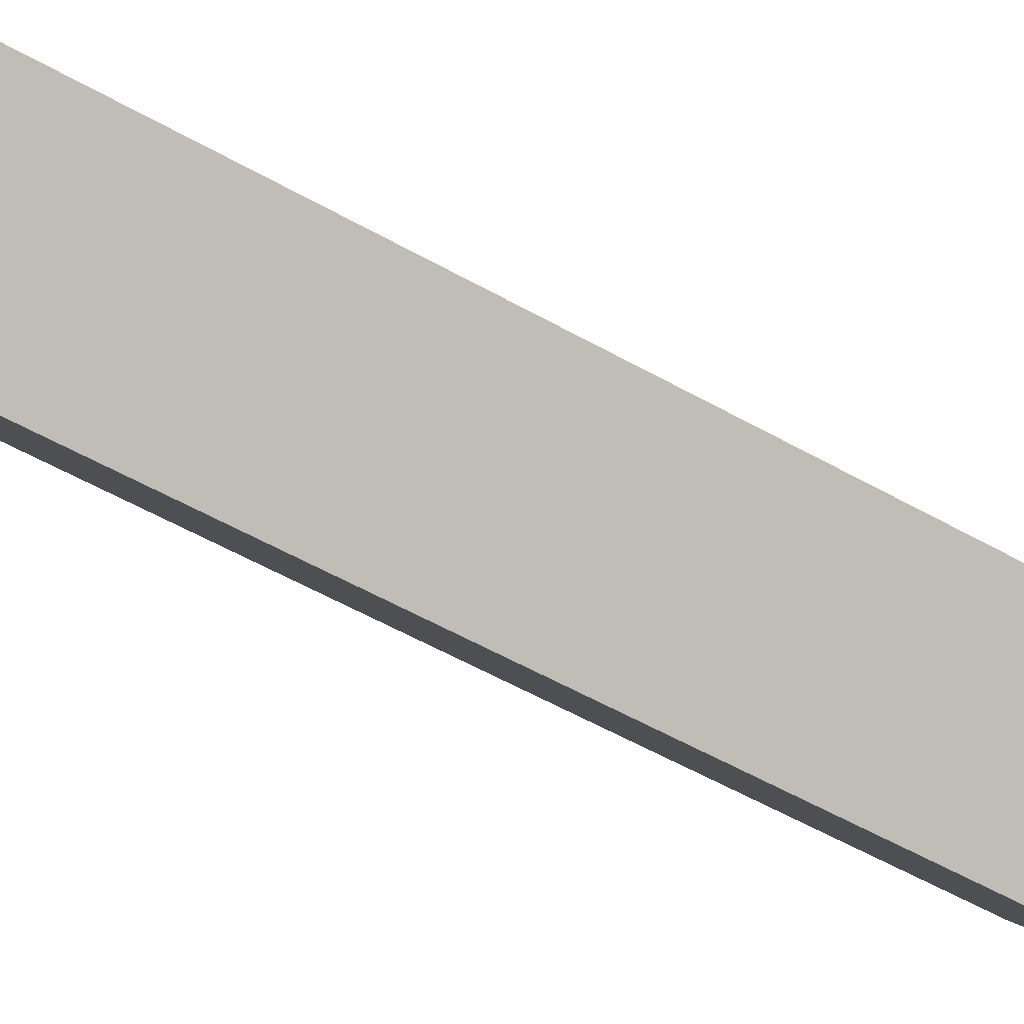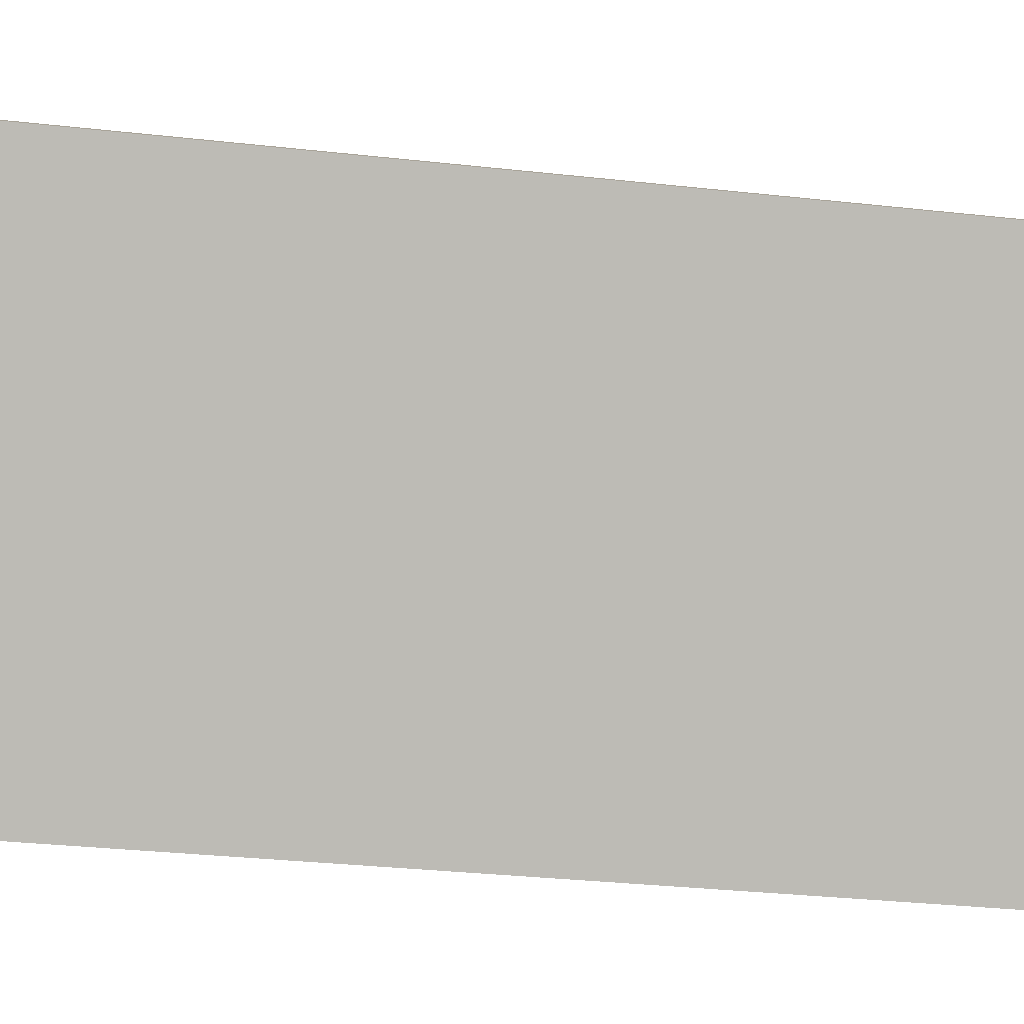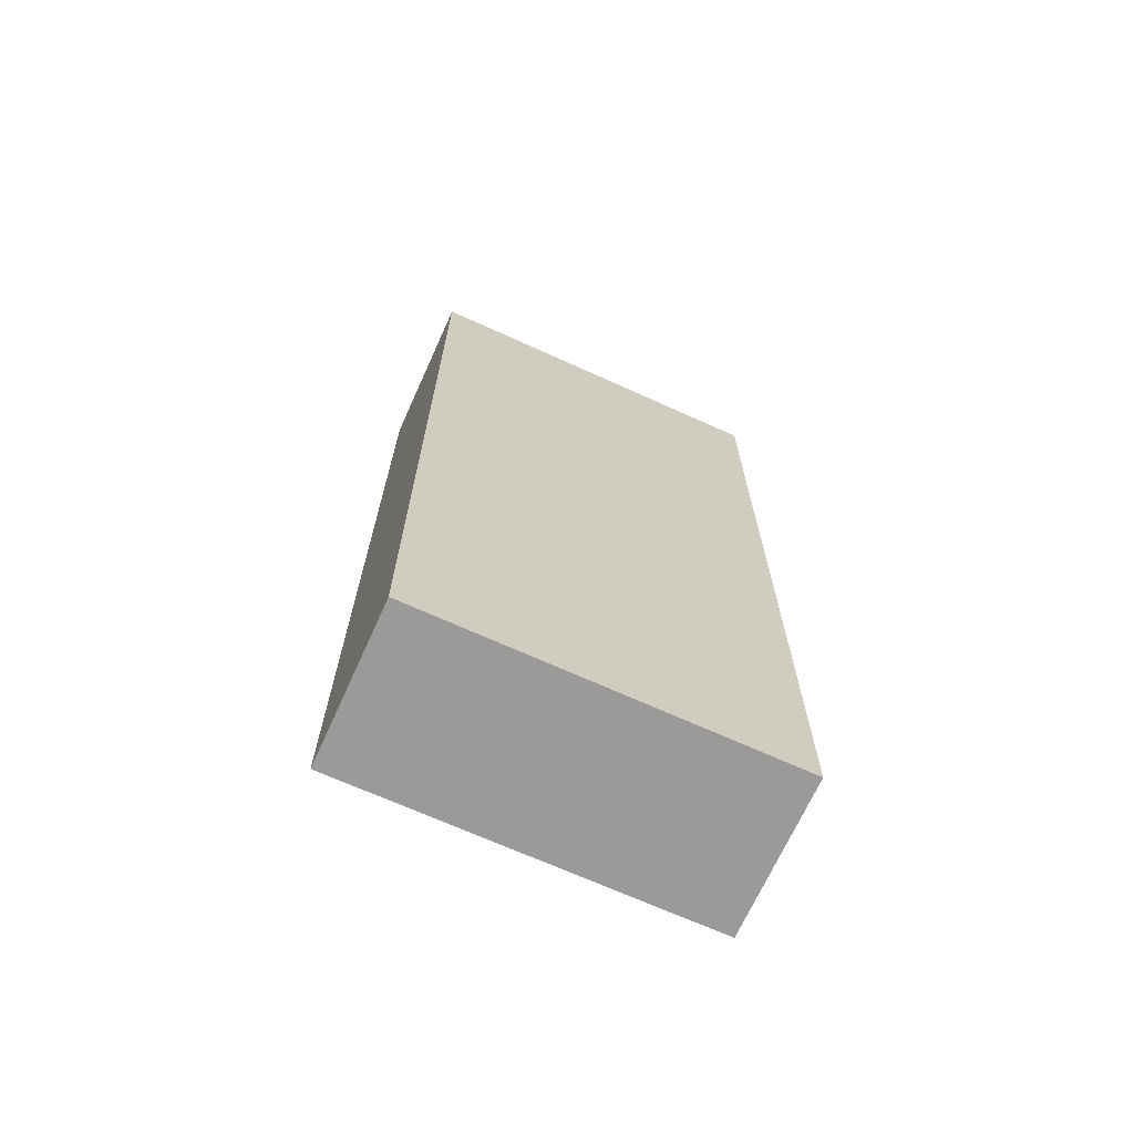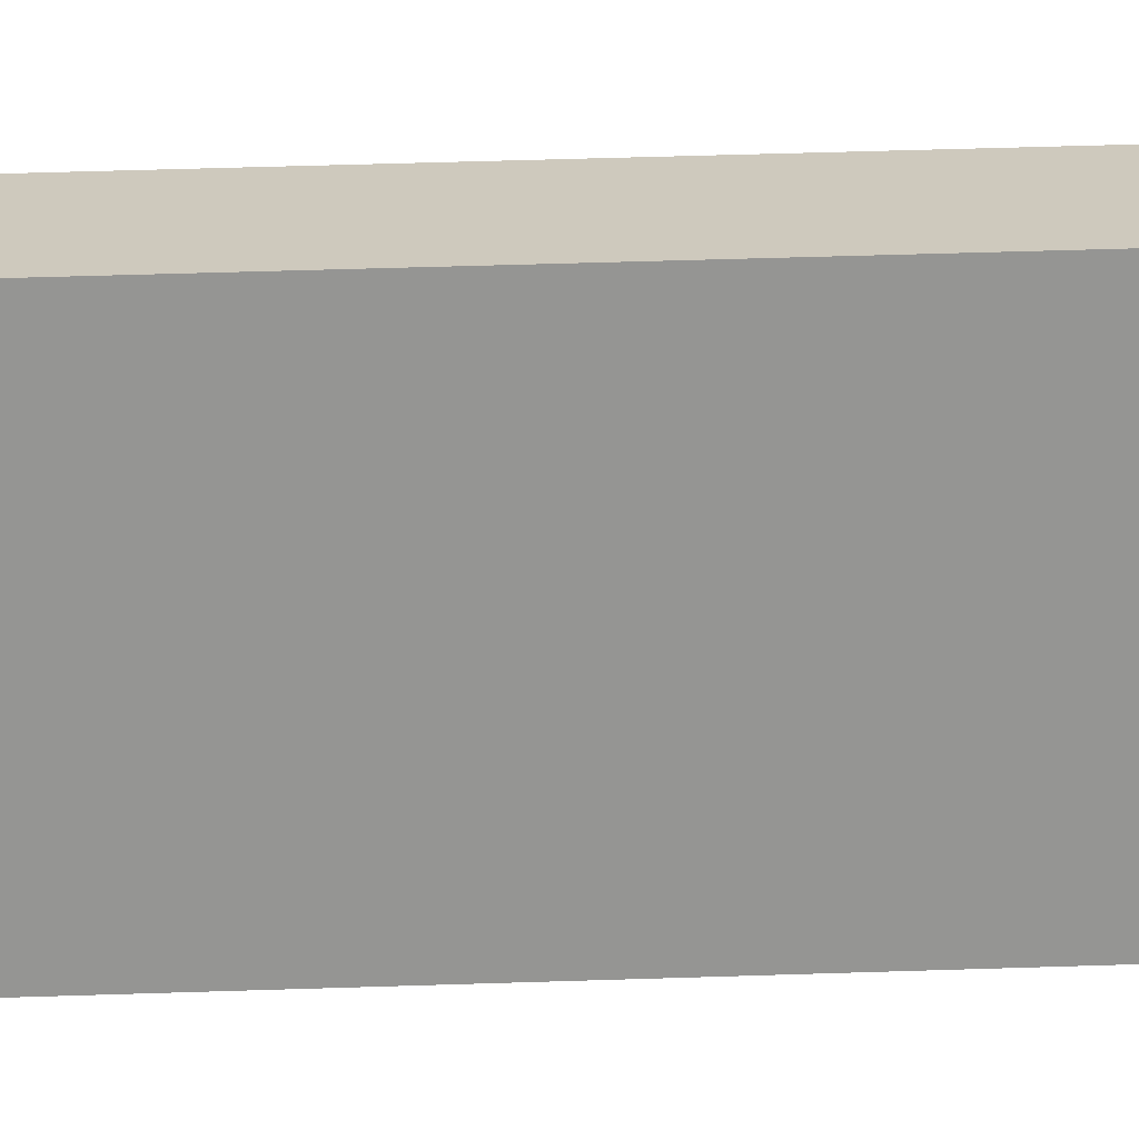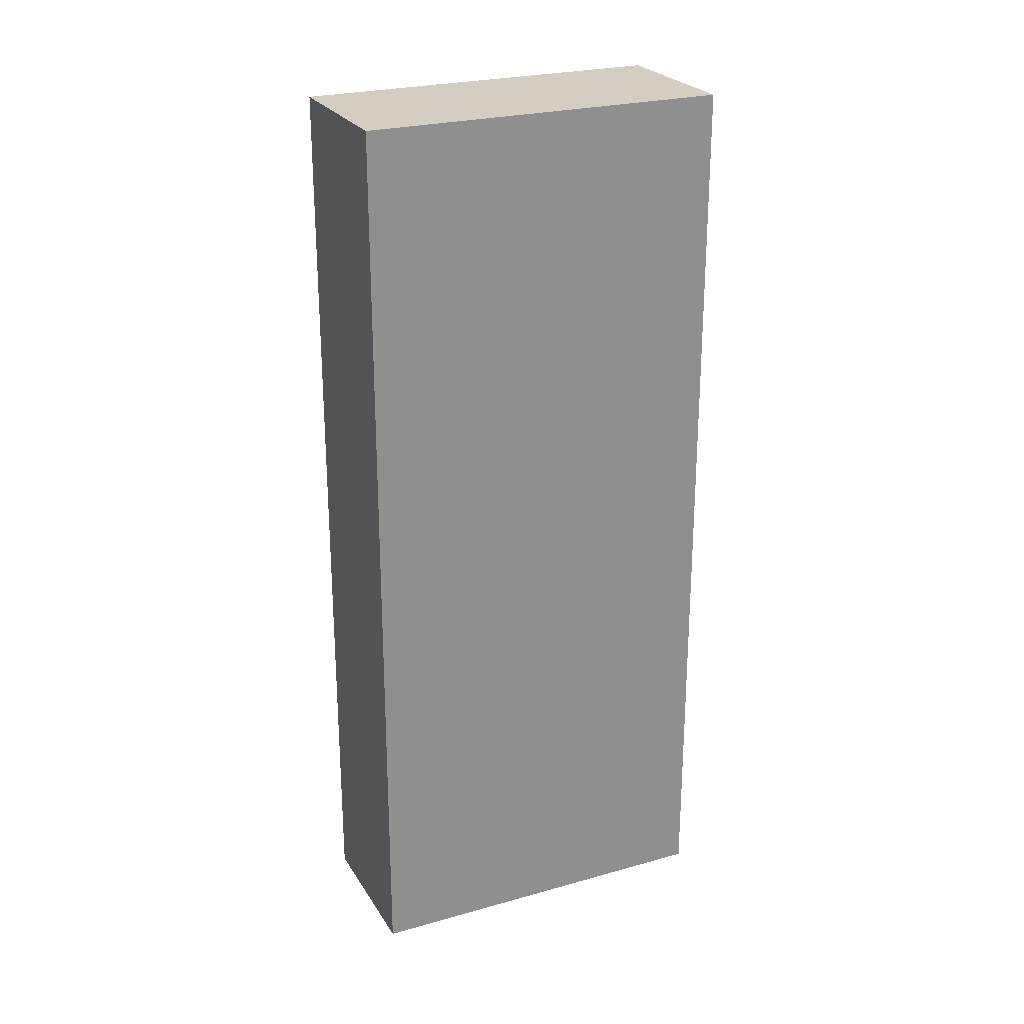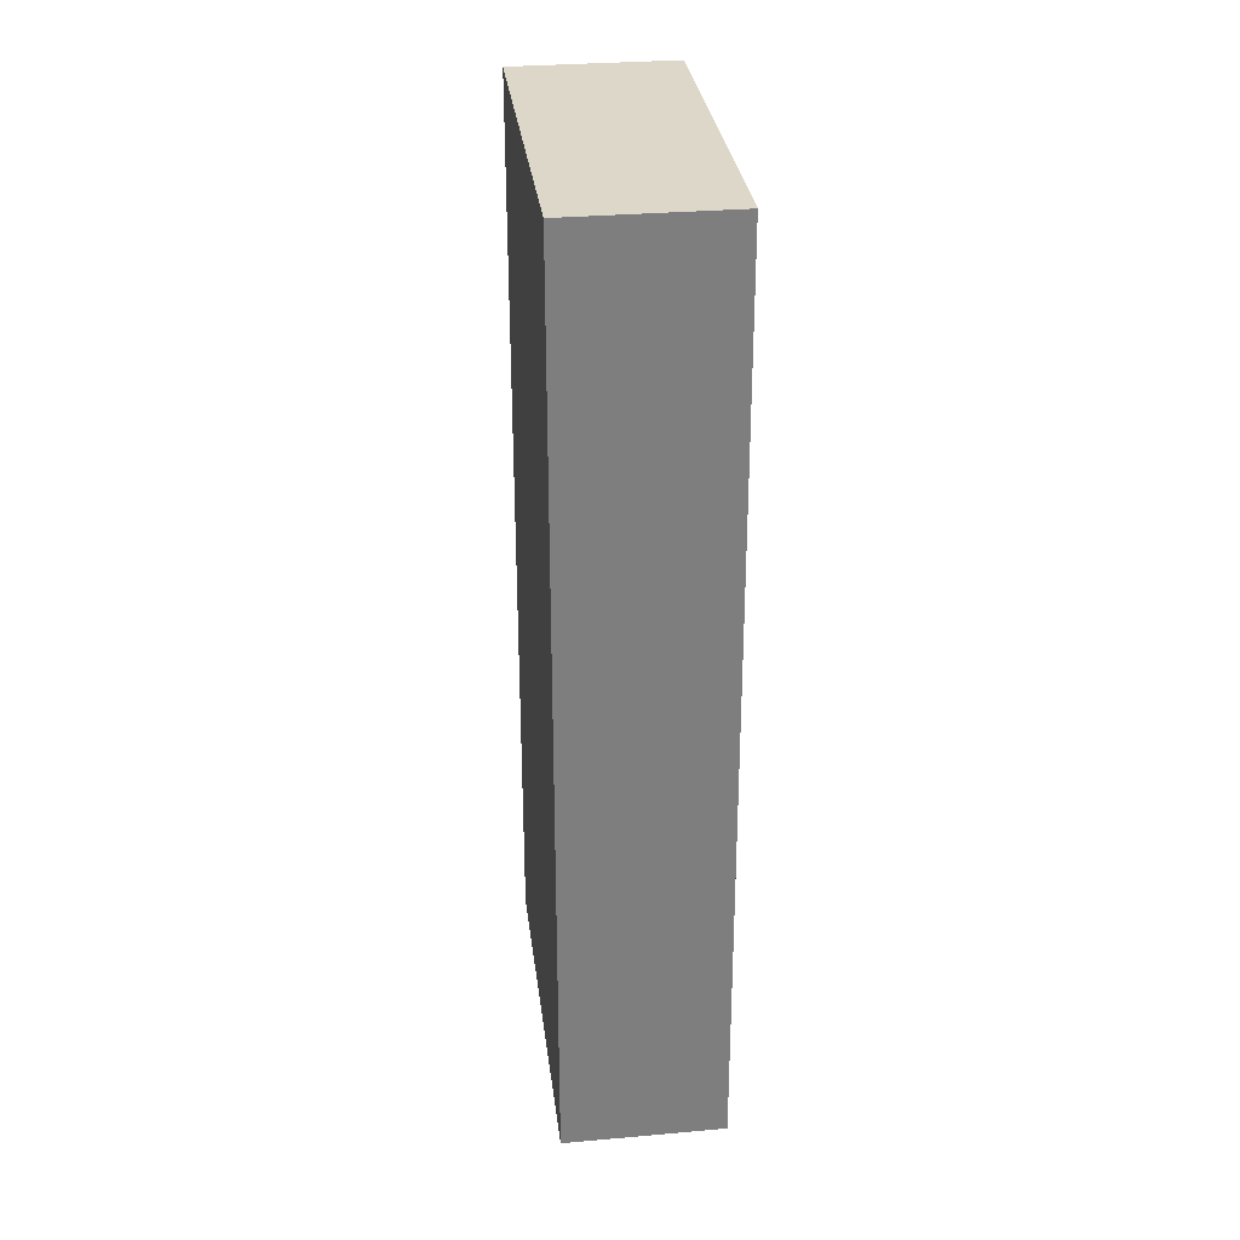
<metadata>
{"format":"obj","ext":"obj","renderer":"f3d","projection":"perspective","resolution":1024,"background":"white","views":[{"elev":-56.8,"azim":59.6,"up":"+Z"},{"elev":-27.7,"azim":-100.1,"up":"+Z"},{"elev":-69.3,"azim":32.1,"up":"+Y"},{"elev":56.4,"azim":88.1,"up":"+Z"},{"elev":25.0,"azim":-148.2,"up":"+Y"},{"elev":30.9,"azim":139.3,"up":"+Y"}]}
</metadata>
<code>
v  2.607 11.66 -3.924
v  1.692 11.66 1.121
v  4.294 11.66 -2.807
v  0 11.66 7.141e-16
v  4.294 1.719e-16 -2.807
v  2.607 2.403e-16 -3.924
v  0 0 0
v  1.692 -6.864e-17 1.121
g defaultobject
f 1 2 3
f 2 1 4
f 5 1 3
f 1 5 6
f 6 4 1
f 4 6 7
f 7 2 4
f 2 7 8
f 8 3 2
f 3 8 5
f 8 6 5
f 6 8 7

</code>
